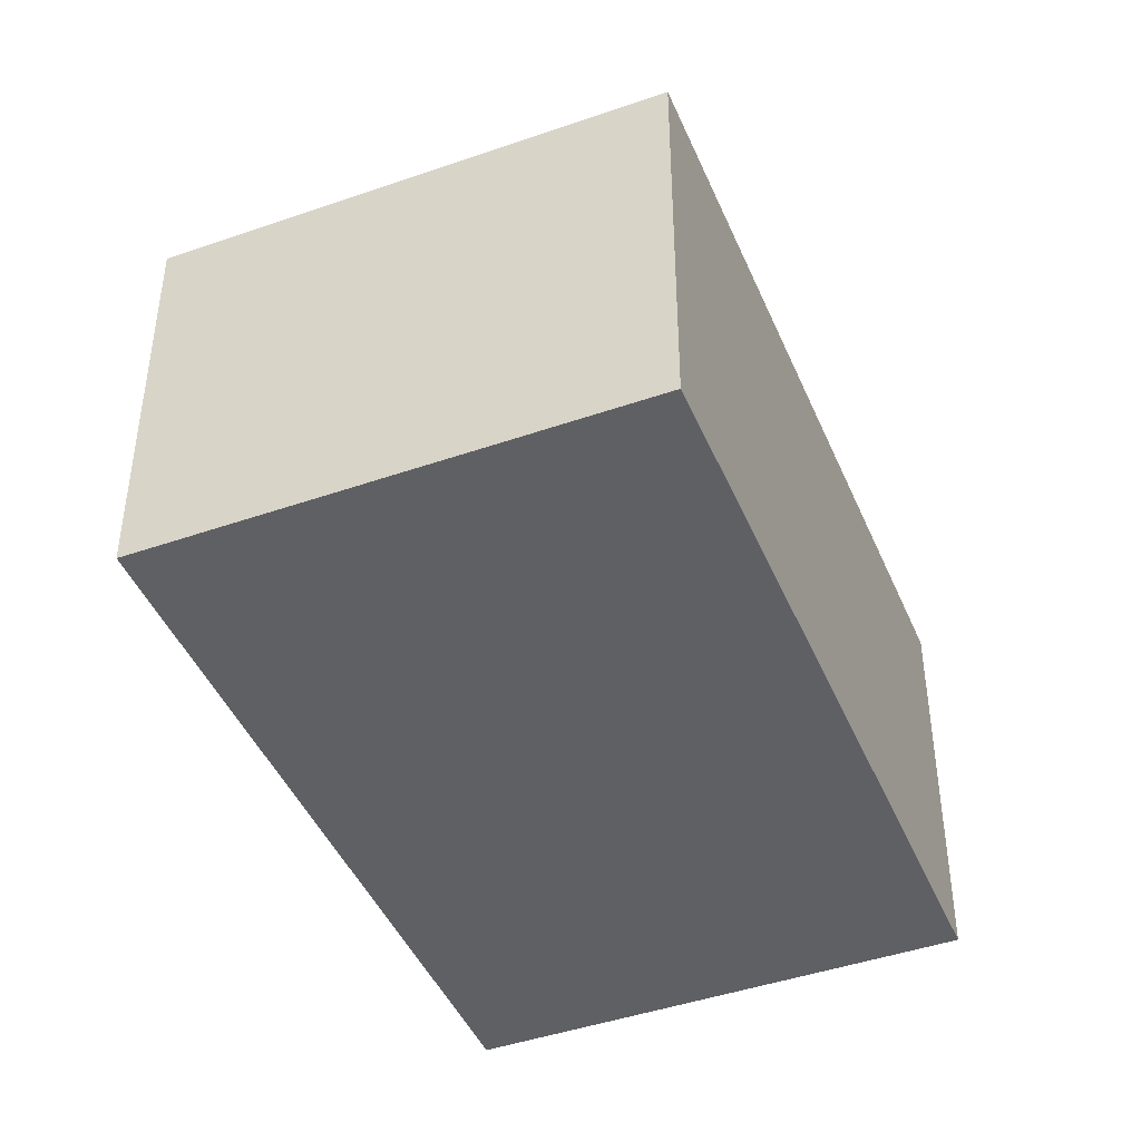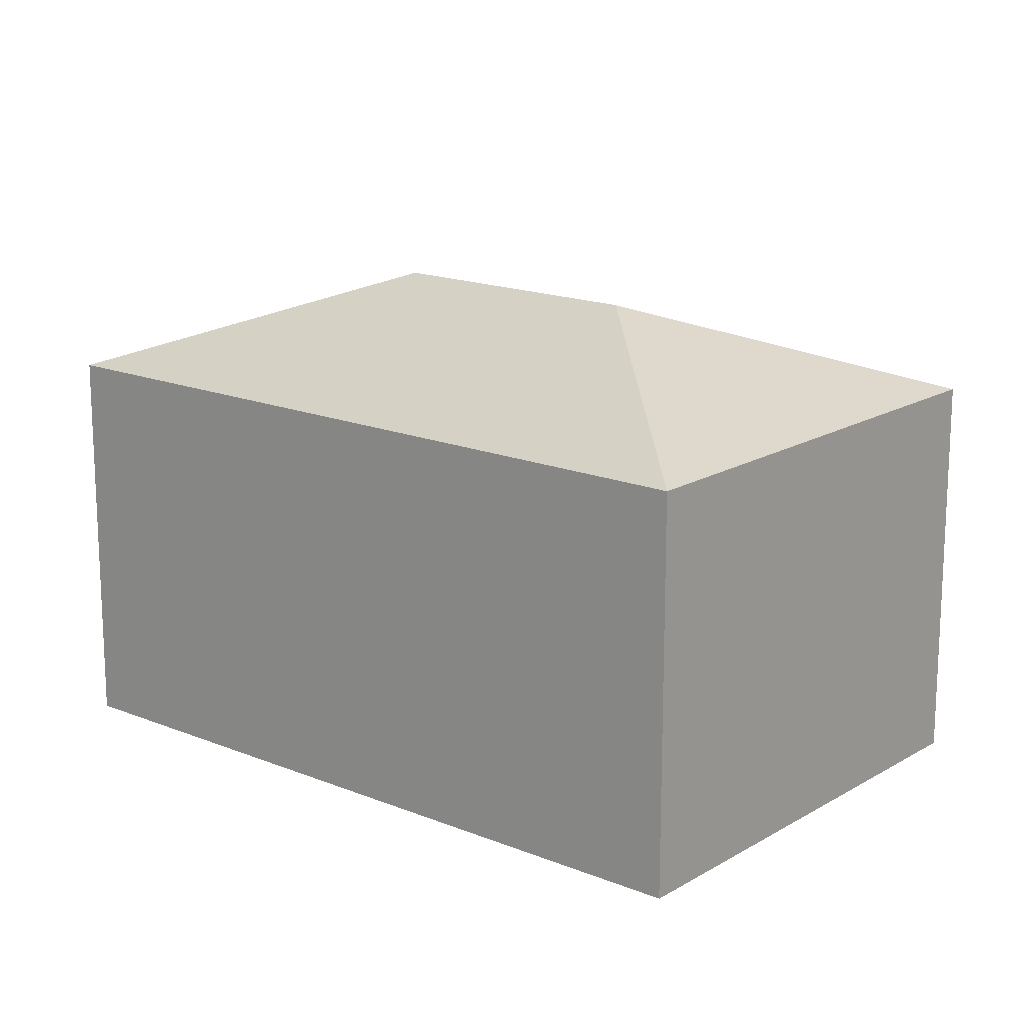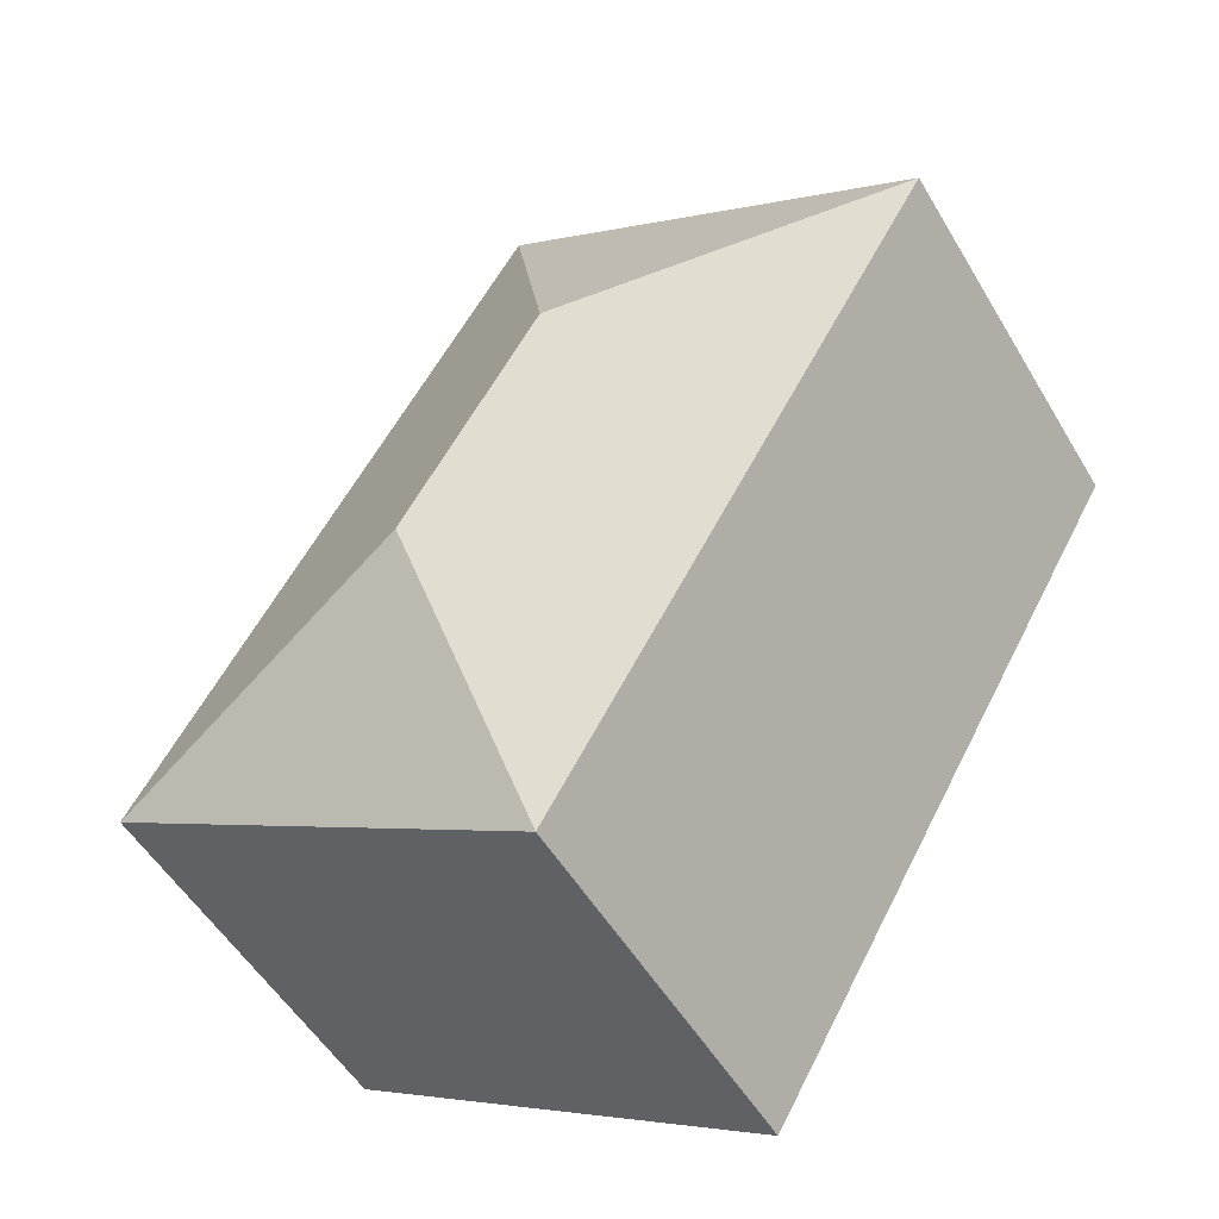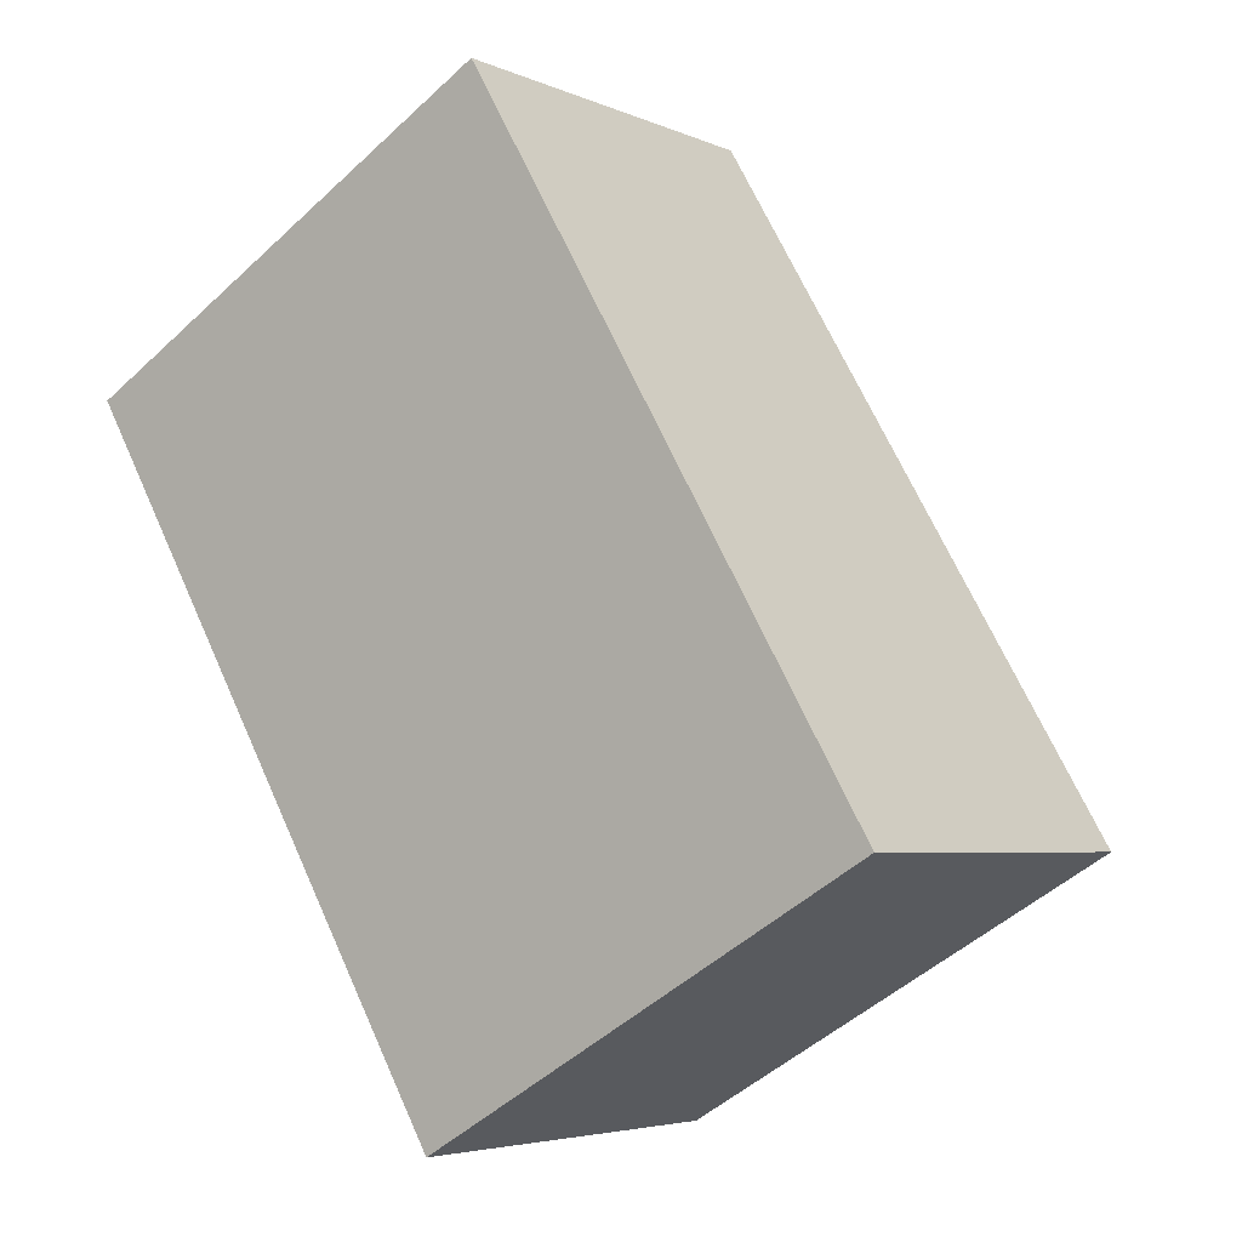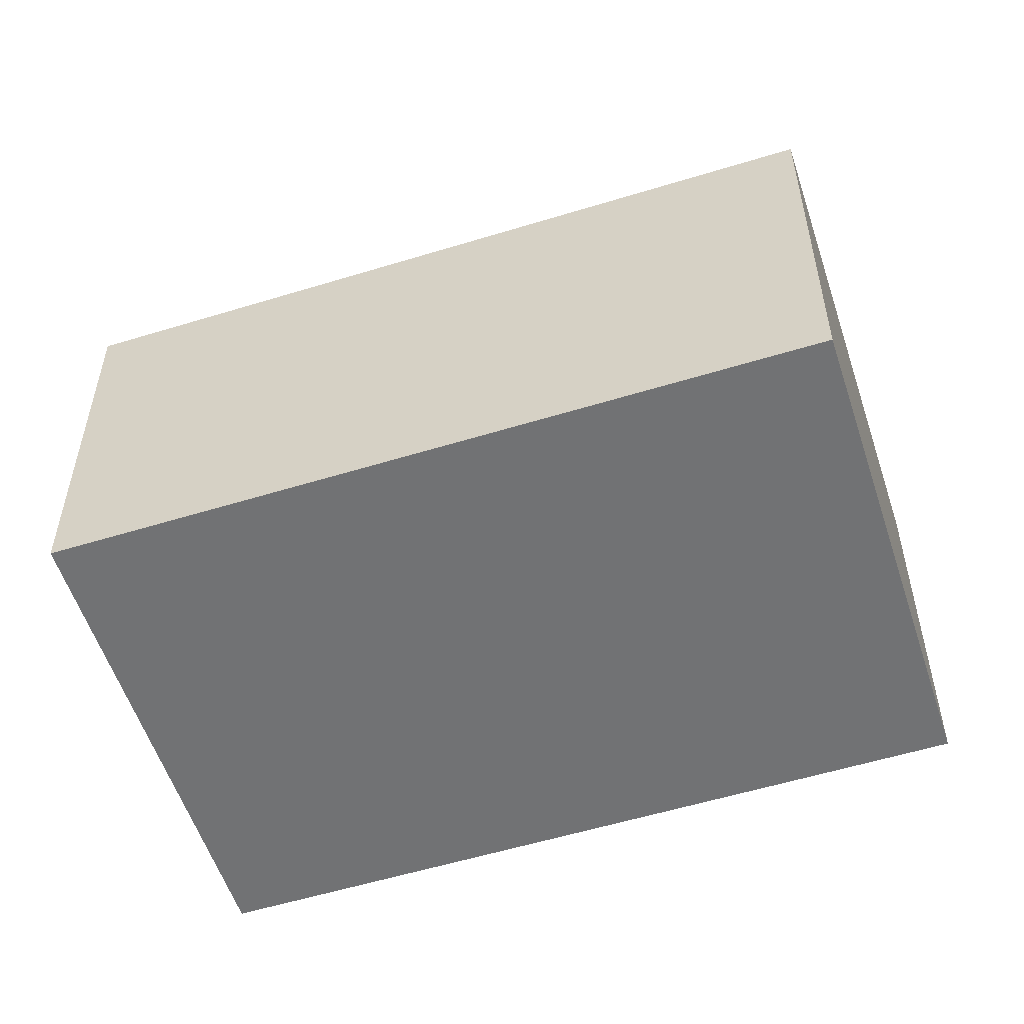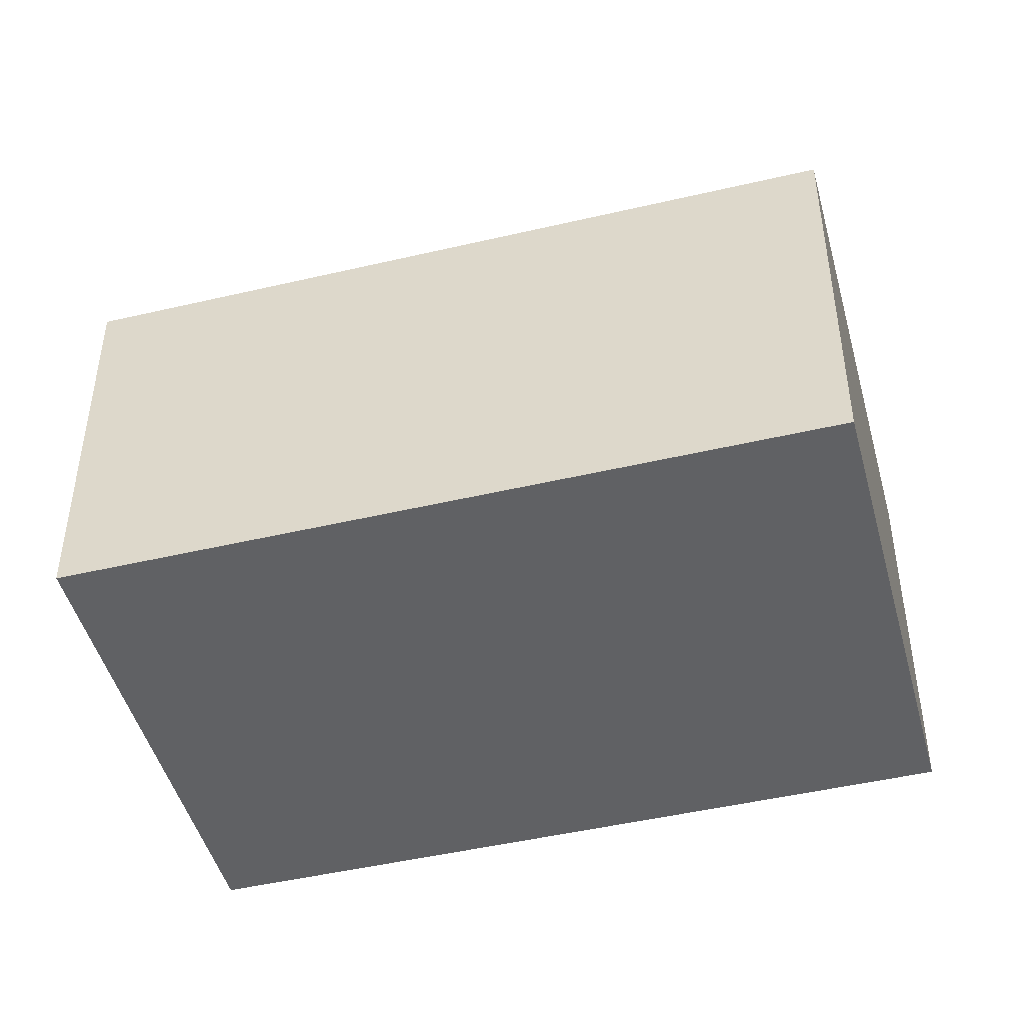
<metadata>
{"format":"obj","ext":"obj","renderer":"f3d","projection":"perspective","resolution":1024,"background":"white","views":[{"elev":-44.4,"azim":171.9,"up":"+Y"},{"elev":16.5,"azim":99.6,"up":"+Y"},{"elev":-52.5,"azim":-150.0,"up":"+Z"},{"elev":-4.6,"azim":36.0,"up":"+Z"},{"elev":-55.6,"azim":-102.3,"up":"+Y"},{"elev":-46.8,"azim":-105.3,"up":"+Y"}]}
</metadata>
<code>
v  3.755 3.828 -2.554
v  3.384 3.083 1.972
v  6.433 3.083 -3.261
v  2.678 3.828 -0.706
v  0 3.083 1.888e-16
v  3.049 3.083 -5.232
v  3.049 3.204e-16 -5.232
v  0 0 0
v  3.384 -1.207e-16 1.972
v  6.433 1.997e-16 -3.261
g defaultobject
f 1 2 3
f 2 1 4
f 4 5 2
f 1 3 6
f 4 6 5
f 6 4 1
f 7 5 6
f 5 7 8
f 8 2 5
f 2 8 9
f 9 3 2
f 3 9 10
f 10 6 3
f 6 10 7
f 7 9 8
f 9 7 10

</code>
